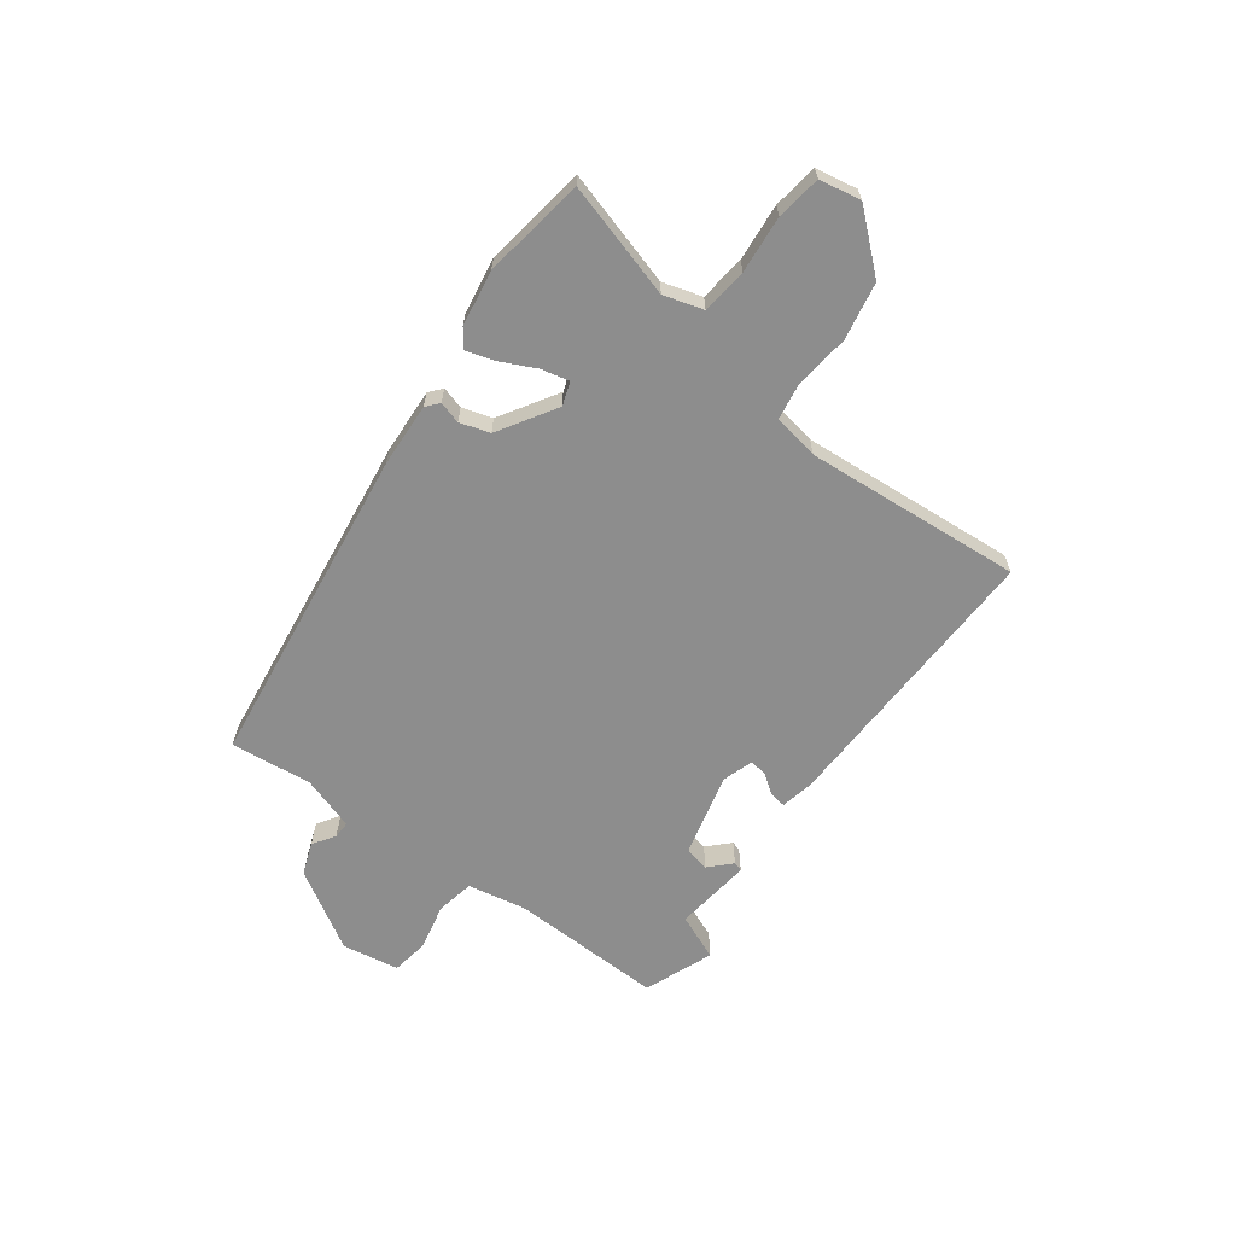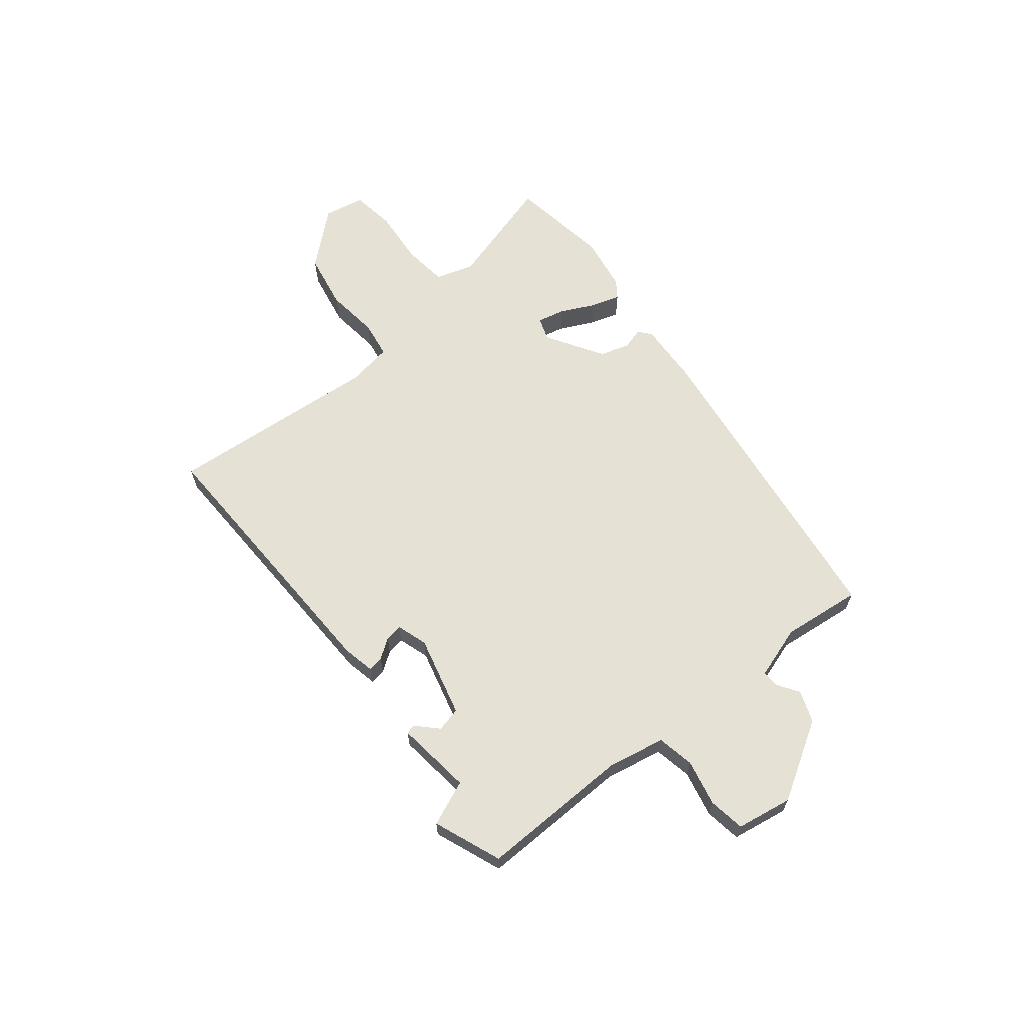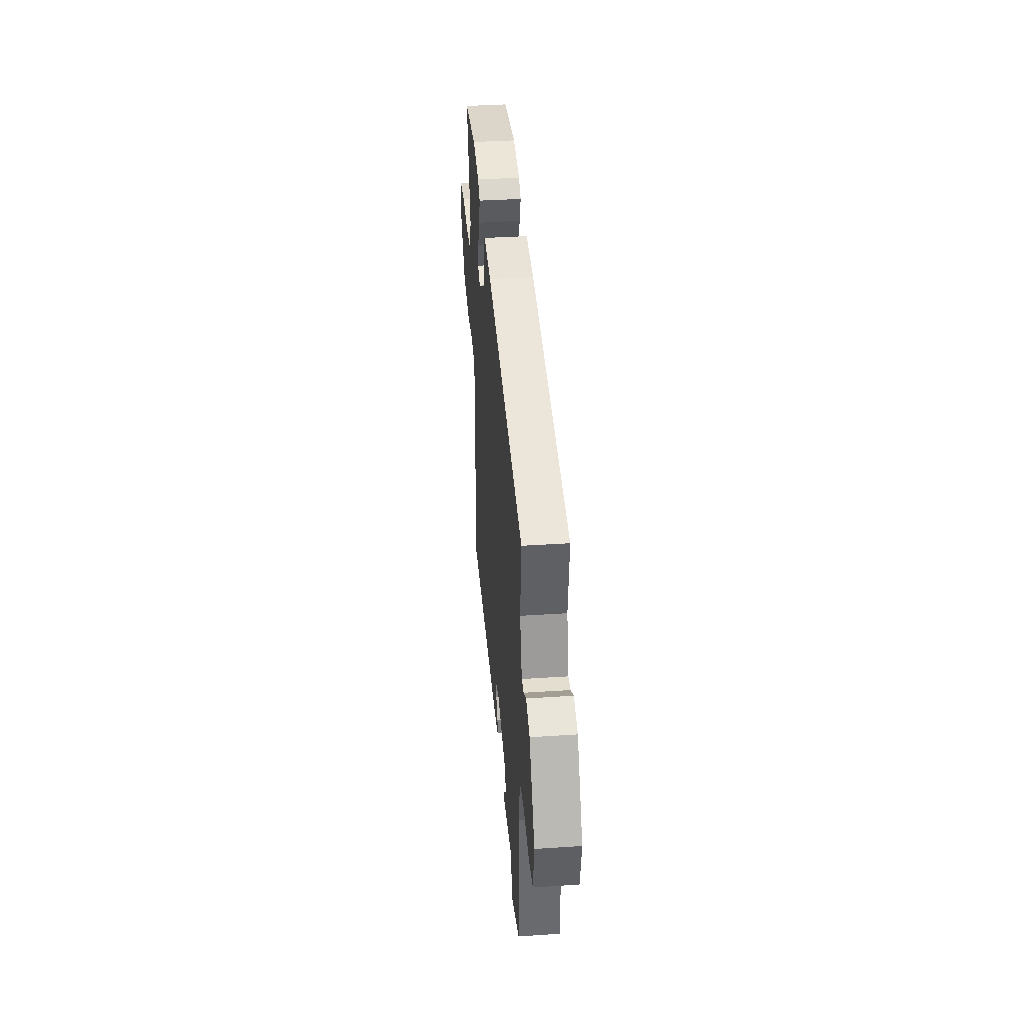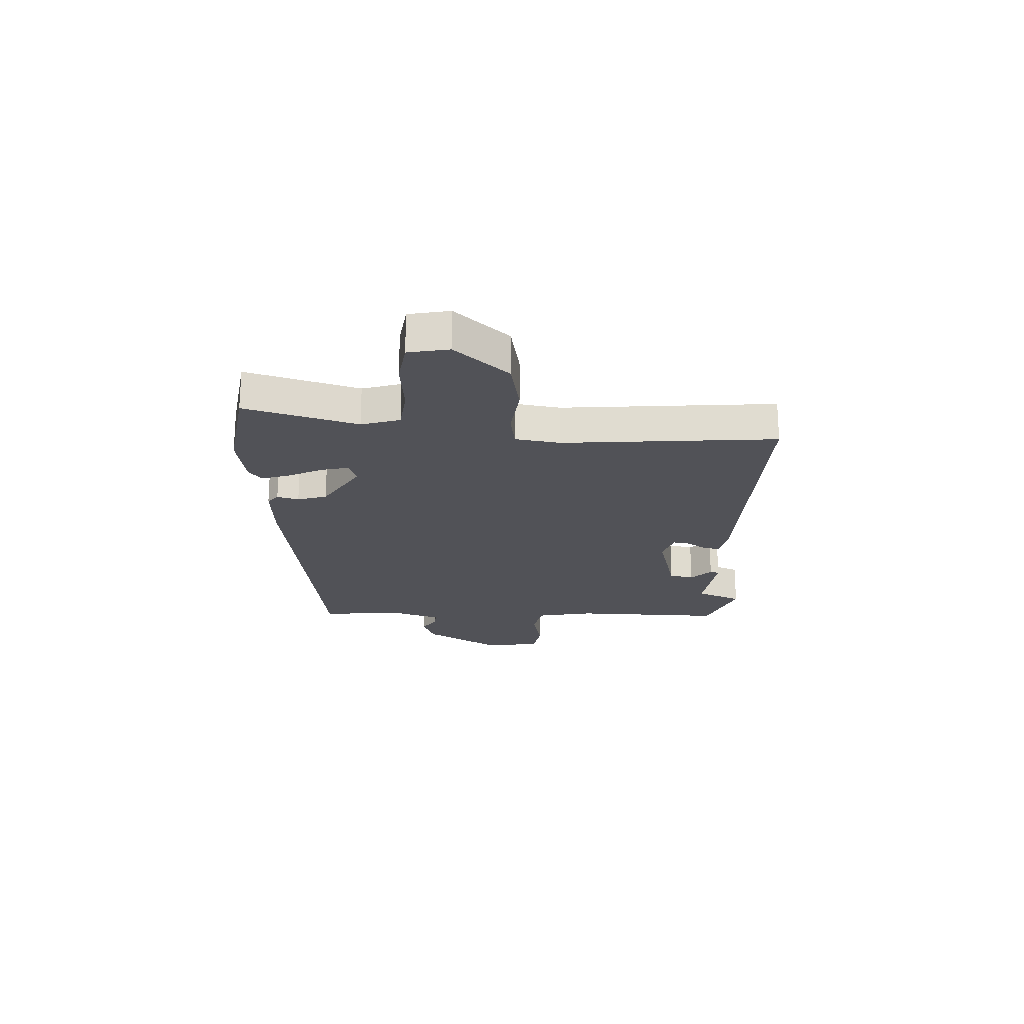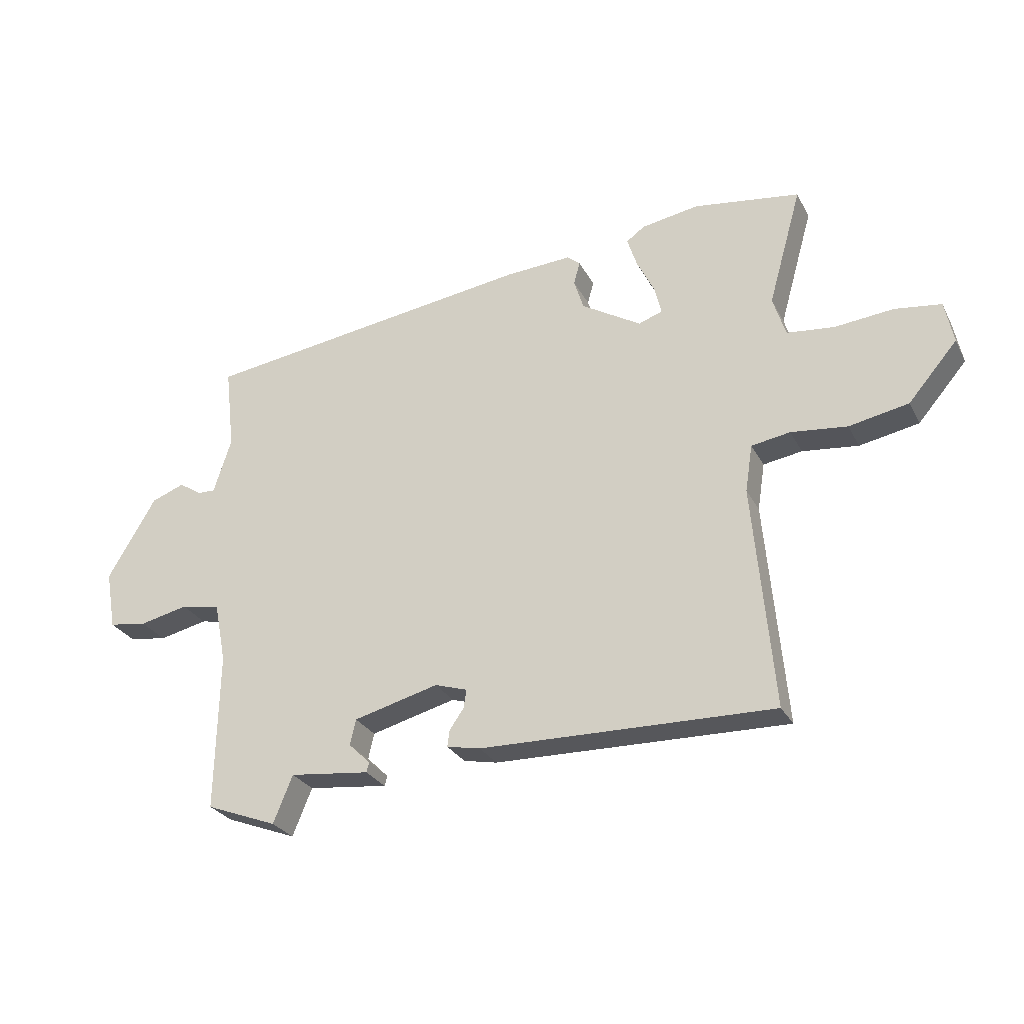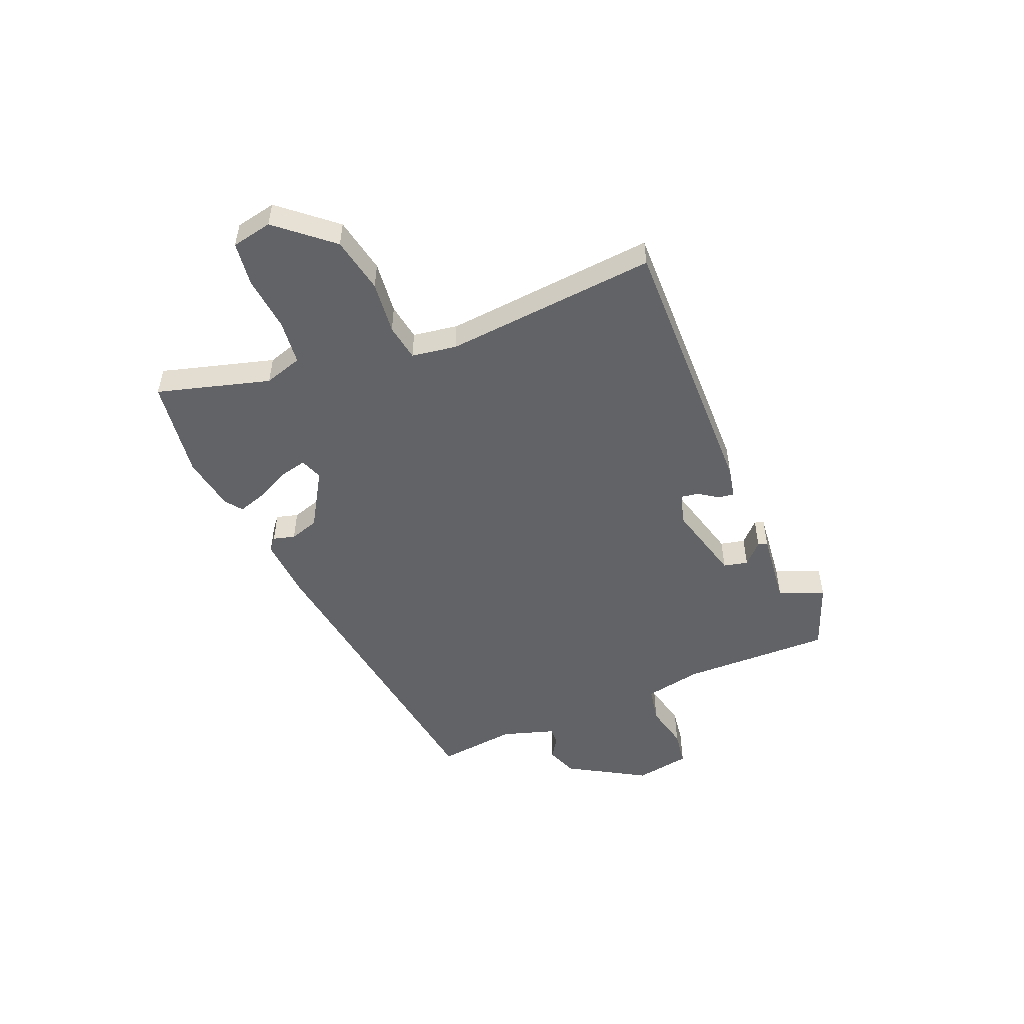
<metadata>
{"format":"obj","ext":"obj","renderer":"f3d","projection":"perspective","resolution":1024,"background":"white","views":[{"elev":-64.6,"azim":53.1,"up":"+Y"},{"elev":64.1,"azim":-129.1,"up":"+Y"},{"elev":38.3,"azim":-94.8,"up":"+Z"},{"elev":-21.4,"azim":87.3,"up":"+Y"},{"elev":-27.8,"azim":22.9,"up":"+Z"},{"elev":-50.8,"azim":112.6,"up":"+Y"}]}
</metadata>
<code>
v -0.396 0.07 -0.54
v -0.521 0.07 -0.492
v -0.516 0.07 -0.214
v -0.537 0.07 -0.108
v -0.606 0.07 -0.095
v -0.691 0.07 -0.114
v -0.758 0.07 -0.104
v -0.776 0.07 -0.001
v -0.691 0.07 0.142
v -0.633 0.07 0.164
v -0.593 0.07 0.138
v -0.562 0.07 0.137
v -0.531 0.07 0.235
v -0.548 0.07 0.382
v 0.037 0.07 0.463
v 0.154 0.07 0.47
v 0.177 0.07 0.451
v 0.166 0.07 0.411
v 0.183 0.07 0.357
v 0.288 0.07 0.293
v 0.33 0.07 0.308
v 0.318 0.07 0.358
v 0.287 0.07 0.421
v 0.27 0.07 0.474
v 0.302 0.07 0.497
v 0.403 0.07 0.514
v 0.589 0.07 0.487
v 0.53 0.07 0.279
v 0.552 0.07 0.208
v 0.635 0.07 0.199
v 0.738 0.07 0.209
v 0.819 0.07 0.198
v 0.834 0.07 0.123
v 0.748 0.07 0.023
v 0.644 0.07 0.003
v 0.546 0.07 0.014
v 0.478 0.07 0.003
v 0.465 0.07 -0.08
v 0.5 0.07 -0.473
v -0.014 0.07 -0.462
v -0.073 0.07 -0.45
v -0.069 0.07 -0.421
v -0.044 0.07 -0.385
v -0.039 0.07 -0.353
v -0.096 0.07 -0.335
v -0.245 0.07 -0.374
v -0.255 0.07 -0.419
v -0.217 0.07 -0.456
v -0.222 0.07 -0.473
v -0.362 0.07 -0.457
v -0.396 0 -0.54
v -0.521 0 -0.492
v -0.516 0 -0.214
v -0.537 0 -0.108
v -0.606 0 -0.095
v -0.691 0 -0.114
v -0.758 0 -0.104
v -0.776 0 -0.001
v -0.691 0 0.142
v -0.633 0 0.164
v -0.593 0 0.138
v -0.562 0 0.137
v -0.531 0 0.235
v -0.548 0 0.382
v 0.037 0 0.463
v 0.154 0 0.47
v 0.177 0 0.451
v 0.166 0 0.411
v 0.183 0 0.357
v 0.288 0 0.293
v 0.33 0 0.308
v 0.318 0 0.358
v 0.287 0 0.421
v 0.27 0 0.474
v 0.302 0 0.497
v 0.403 0 0.514
v 0.589 0 0.487
v 0.53 0 0.279
v 0.552 0 0.208
v 0.635 0 0.199
v 0.738 0 0.209
v 0.819 0 0.198
v 0.834 0 0.123
v 0.748 0 0.023
v 0.644 0 0.003
v 0.546 0 0.014
v 0.478 0 0.003
v 0.465 0 -0.08
v 0.5 0 -0.473
v -0.014 0 -0.462
v -0.073 0 -0.45
v -0.069 0 -0.421
v -0.044 0 -0.385
v -0.039 0 -0.353
v -0.096 0 -0.335
v -0.245 0 -0.374
v -0.255 0 -0.419
v -0.217 0 -0.456
v -0.222 0 -0.473
v -0.362 0 -0.457
f 47 48 49 50
f 46 47 50
f 40 41 42 43
f 38 39 40 43
f 37 38 43 44
f 33 34 35 36
f 33 36 37
f 30 31 32 33
f 29 30 33 37
f 28 29 37 44
f 22 23 24 25
f 21 22 25 26
f 15 16 17 18
f 13 14 15 18
f 12 13 18 19
f 8 9 10 11
f 8 11 12
f 5 6 7 8
f 4 5 8 12
f 3 4 12 19
f 50 1 2 3
f 46 50 3 19
f 45 46 19 20
f 44 45 20 21
f 28 44 21
f 21 26 27 28
f 100 99 98 97
f 100 97 96
f 93 92 91 90
f 93 90 89 88
f 94 93 88 87
f 86 85 84 83
f 87 86 83
f 83 82 81 80
f 87 83 80 79
f 94 87 79 78
f 75 74 73 72
f 76 75 72 71
f 68 67 66 65
f 68 65 64 63
f 69 68 63 62
f 61 60 59 58
f 62 61 58
f 58 57 56 55
f 62 58 55 54
f 69 62 54 53
f 53 52 51 100
f 69 53 100 96
f 70 69 96 95
f 71 70 95 94
f 71 94 78
f 78 77 76 71
f 1 51 52 2
f 2 52 53 3
f 3 53 54 4
f 4 54 55 5
f 5 55 56 6
f 6 56 57 7
f 7 57 58 8
f 8 58 59 9
f 9 59 60 10
f 10 60 61 11
f 11 61 62 12
f 12 62 63 13
f 13 63 64 14
f 14 64 65 15
f 15 65 66 16
f 16 66 67 17
f 17 67 68 18
f 18 68 69 19
f 19 69 70 20
f 20 70 71 21
f 21 71 72 22
f 22 72 73 23
f 23 73 74 24
f 24 74 75 25
f 25 75 76 26
f 26 76 77 27
f 27 77 78 28
f 28 78 79 29
f 29 79 80 30
f 30 80 81 31
f 31 81 82 32
f 32 82 83 33
f 33 83 84 34
f 34 84 85 35
f 35 85 86 36
f 36 86 87 37
f 37 87 88 38
f 38 88 89 39
f 39 89 90 40
f 40 90 91 41
f 41 91 92 42
f 42 92 93 43
f 43 93 94 44
f 44 94 95 45
f 45 95 96 46
f 46 96 97 47
f 47 97 98 48
f 48 98 99 49
f 49 99 100 50
f 50 100 51 1

</code>
